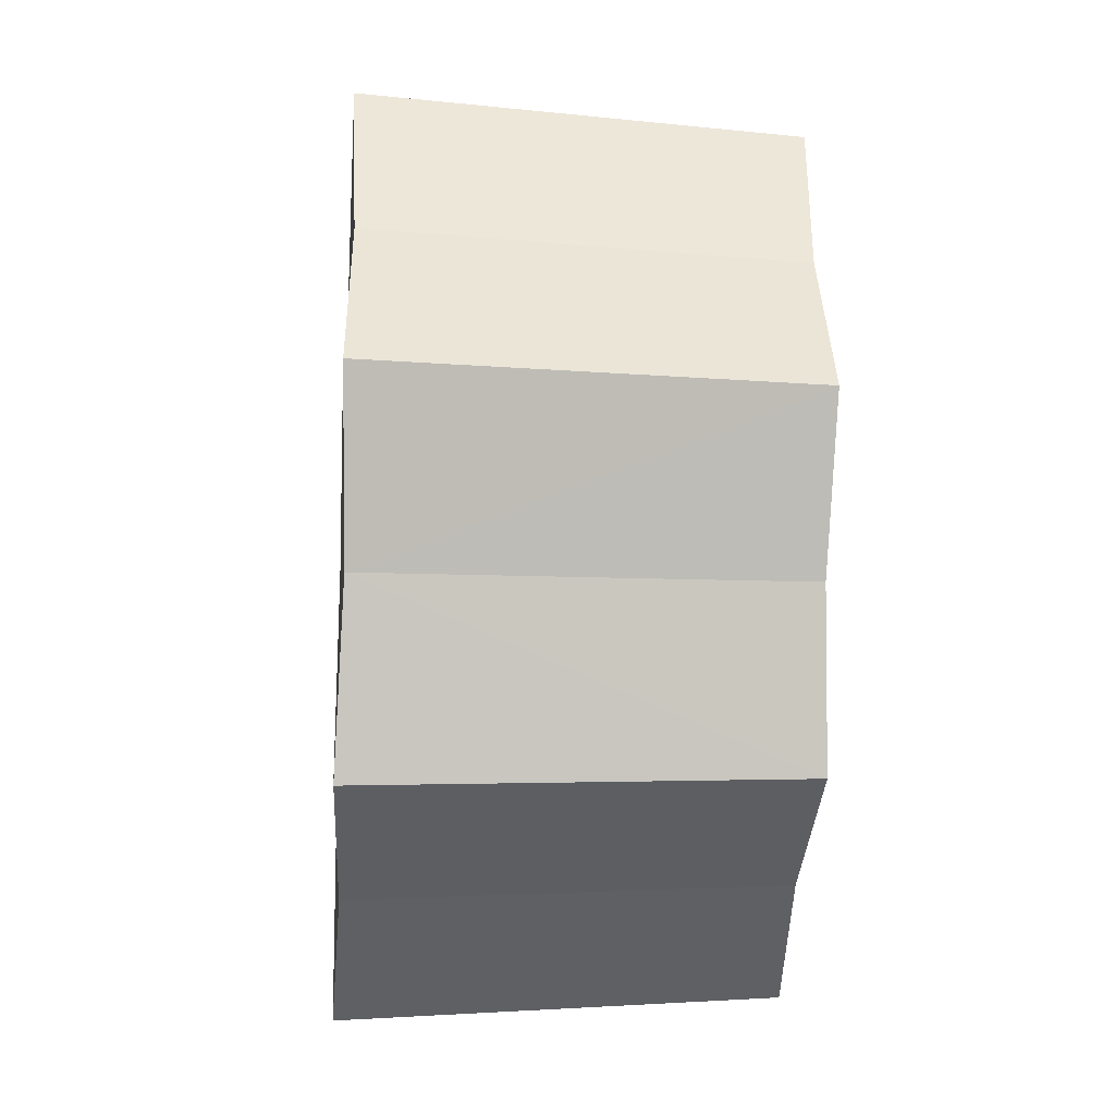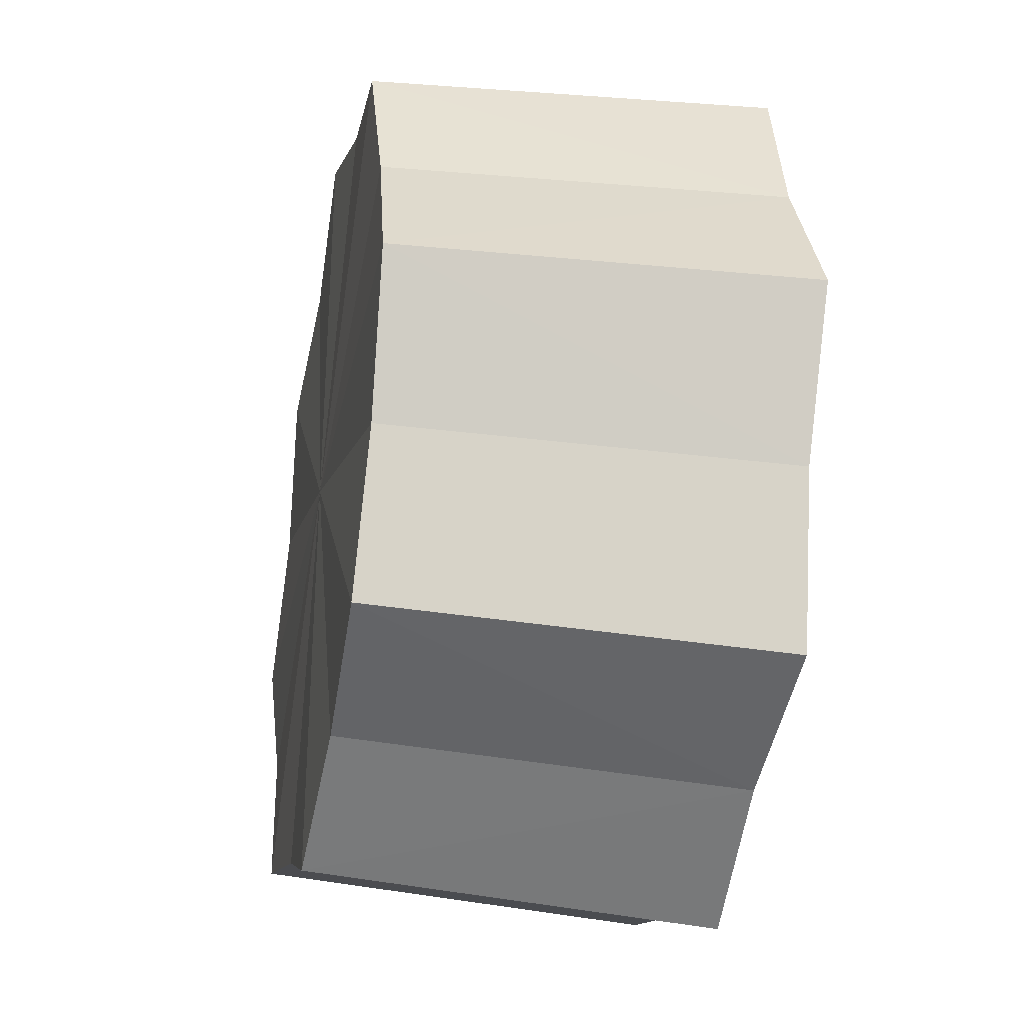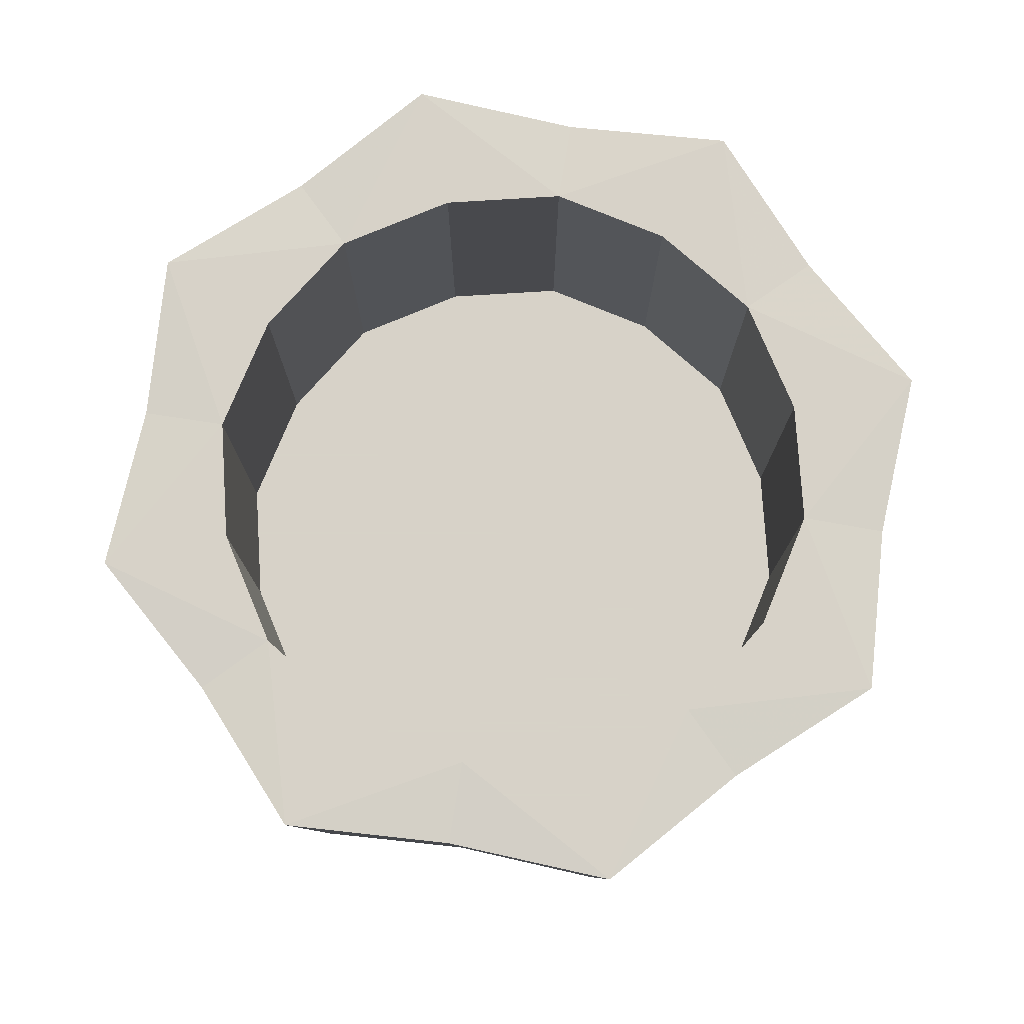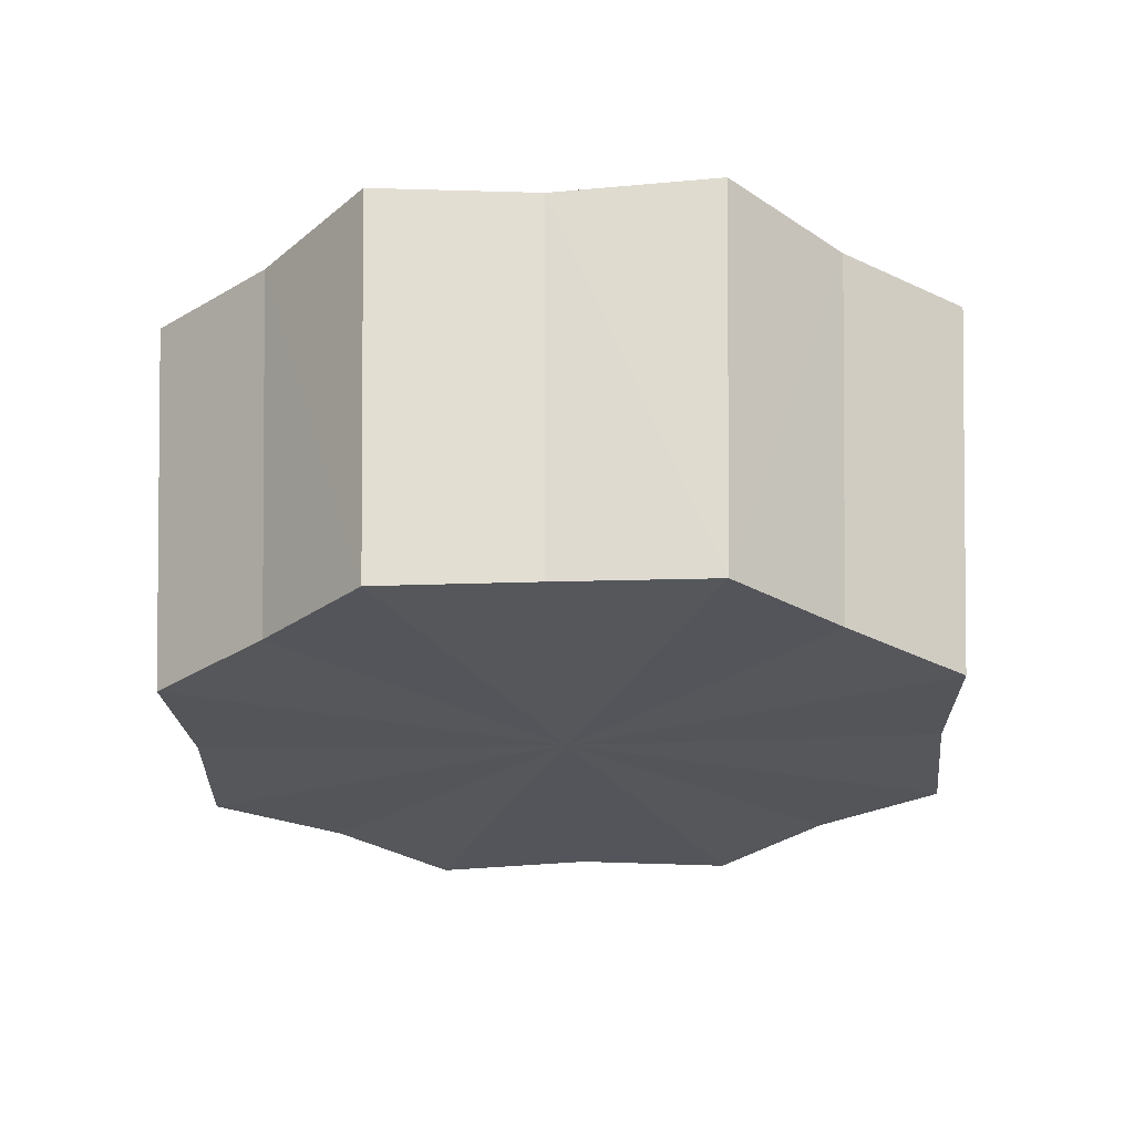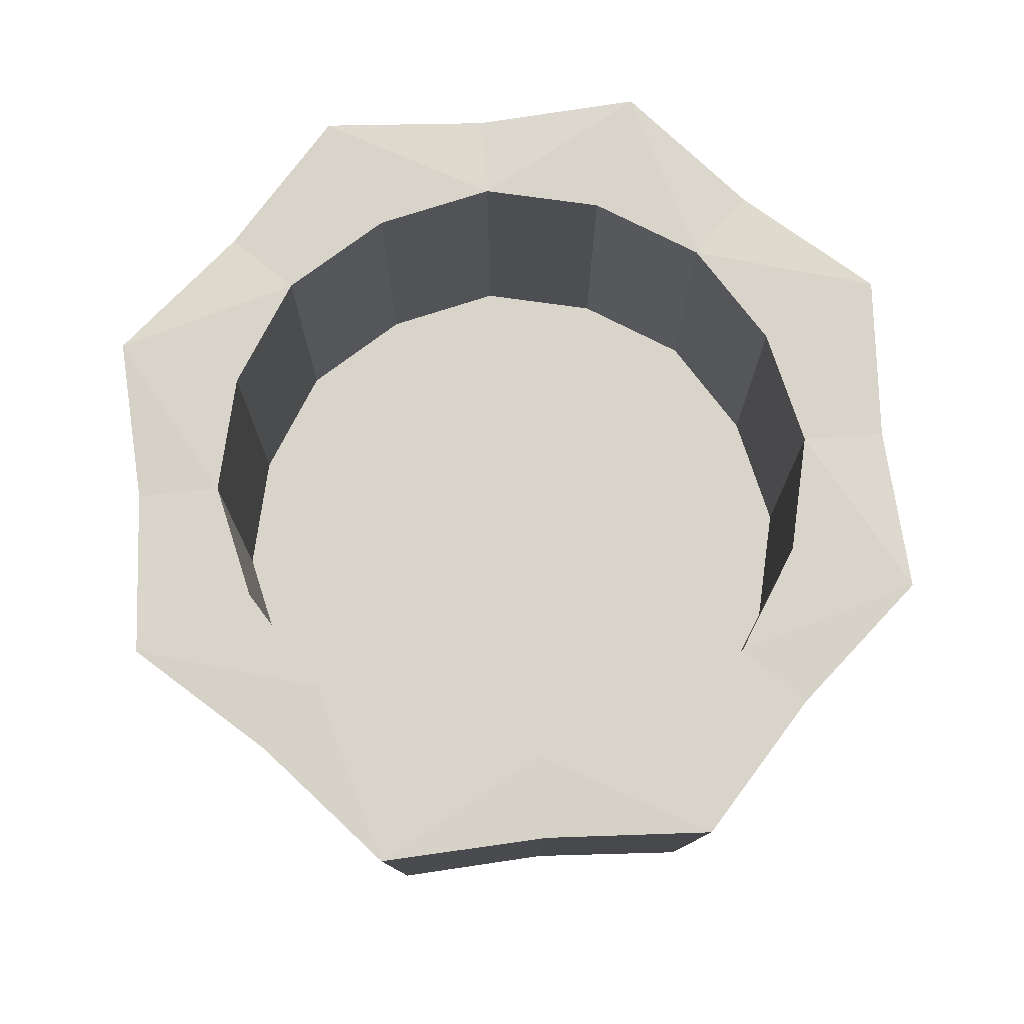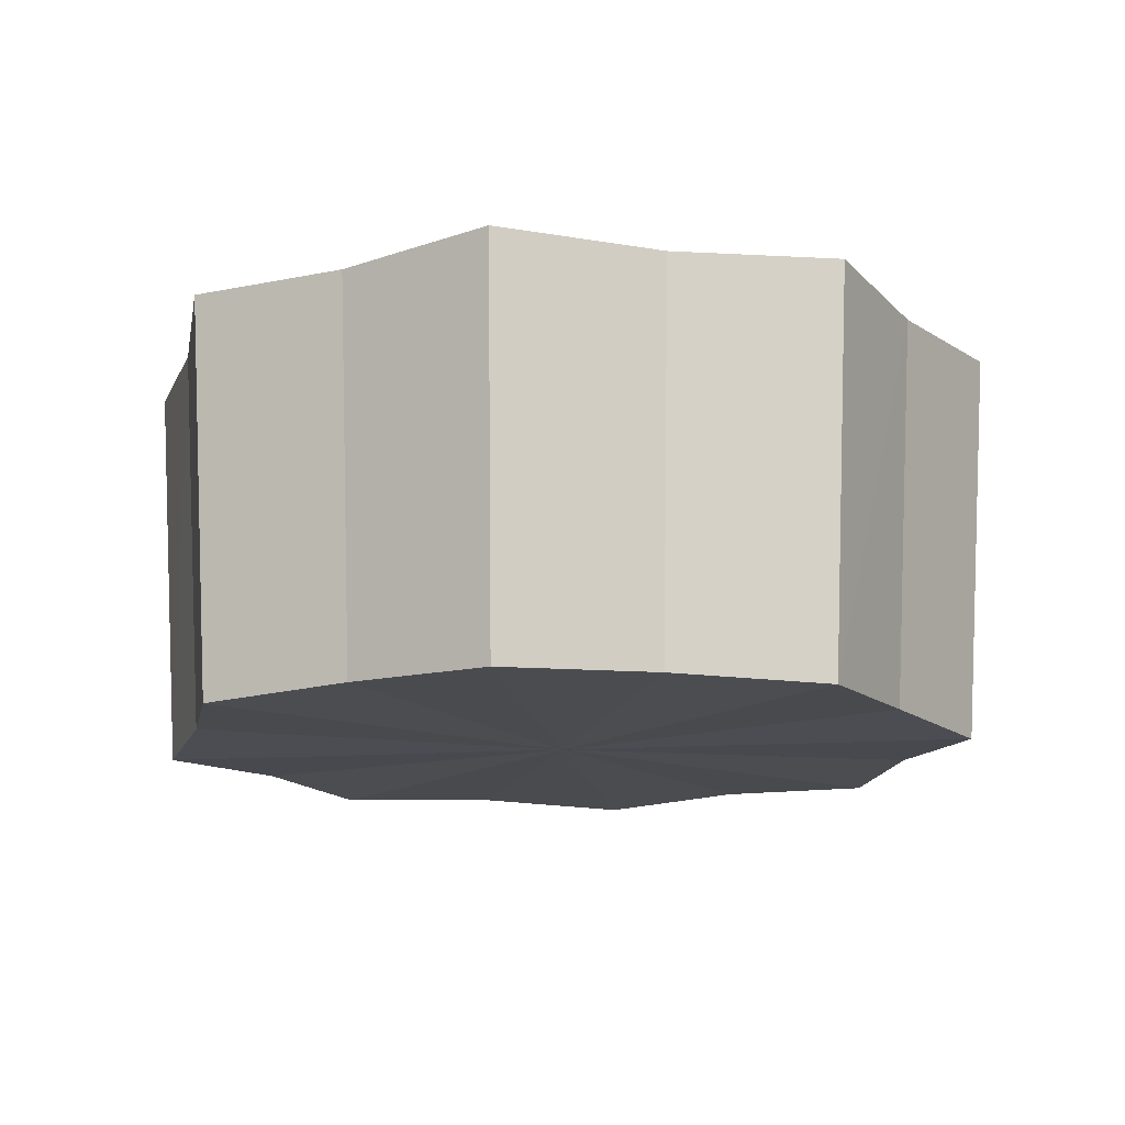
<metadata>
{"format":"obj","ext":"obj","renderer":"f3d","projection":"perspective","resolution":1024,"background":"white","views":[{"elev":-20.2,"azim":-93.9,"up":"+Z"},{"elev":-31.8,"azim":78.6,"up":"+Z"},{"elev":77.3,"azim":-58.1,"up":"+Y"},{"elev":-25.7,"azim":115.4,"up":"+Y"},{"elev":75.0,"azim":107.5,"up":"+Y"},{"elev":-14.5,"azim":98.6,"up":"+Y"}]}
</metadata>
<code>
g ZBrushPolyMesh3D
v 0 -0.2305 -0
v 0.5593 -0.2305 -0.5593
v 0.3063 -0.2305 -0.7394
v 0 -0.2305 -0.791
v -0.3063 -0.2305 -0.7394
v -0.5593 -0.2305 -0.5593
v -0.7394 -0.2305 -0.3063
v -0.791 -0.2305 -0
v -0.7394 -0.2305 0.3063
v -0.5593 -0.2305 0.5593
v -0.3063 -0.2305 0.7394
v 0 -0.2305 0.791
v 0.3063 -0.2305 0.7394
v 0.5593 -0.2305 0.5593
v 0.7394 -0.2305 0.3063
v 0.791 -0.2305 -0
v 0.7394 -0.2305 -0.3063
v 0.6658 -0.3945 -0.6658
v 0 -0.3945 -0.9416
v -0.6658 -0.3945 -0.6658
v -0.9416 -0.3945 -0
v -0.6658 -0.3945 0.6658
v 0 -0.3945 0.9416
v 0.6658 -0.3945 0.6658
v 0.9416 -0.3945 -0
v 0.7071 0.5078 -0.7071
v 0 0.5078 -1
v -0.7071 0.5078 -0.7071
v -1 0.5078 -0
v -0.7071 0.5078 0.7071
v 0 0.5078 1
v 0.7071 0.5078 0.7071
v 1 0.5078 -0
v 0 -0.3945 -0
v 0.4976 0.5078 -0.4976
v 0 0.5078 -0.7037
v -0.4976 0.5078 -0.4976
v -0.7037 0.5078 -0
v -0.4976 0.5078 0.4976
v 0 0.5078 0.7037
v 0.4976 0.5078 0.4976
v 0.7037 0.5078 -0
v 0.2724 0.5078 -0.6577
v 0.6577 0.5078 -0.2724
v 0.6577 0.5078 0.2724
v 0.2724 0.5078 0.6577
v -0.2724 0.5078 0.6577
v -0.6577 0.5078 0.2724
v -0.6577 0.5078 -0.2724
v -0.2724 0.5078 -0.6577
v 0.4976 -0.2957 -0.4976
v 0.2724 -0.2957 -0.6577
v 0 -0.2957 -0.7037
v -0.2724 -0.2957 -0.6577
v -0.4976 -0.2957 -0.4976
v -0.6577 -0.2957 -0.2724
v -0.7037 -0.2957 -0
v -0.6577 -0.2957 0.2724
v -0.4976 -0.2957 0.4976
v -0.2724 -0.2957 0.6577
v 0 -0.2957 0.7037
v 0.2724 -0.2957 0.6577
v 0.4976 -0.2957 0.4976
v 0.6577 -0.2957 0.2724
v 0.7037 -0.2957 -0
v 0.6577 -0.2957 -0.2724
v -0.3453 0.4972 0.8335
v -0.3251 -0.3839 0.7848
v -0.8335 0.4972 0.3453
v -0.7848 -0.3839 0.3251
v -0.7848 -0.3839 -0.3251
v -0.8335 0.4972 -0.3453
v -0.3453 0.4972 -0.8335
v -0.3251 -0.3839 -0.7848
v 0.3251 -0.3839 -0.7848
v 0.3453 0.4972 -0.8335
v 0.8335 0.4972 -0.3453
v 0.7848 -0.3839 -0.3251
v 0.7848 -0.3839 0.3251
v 0.8335 0.4972 0.3453
v 0.3453 0.4972 0.8335
v 0.3251 -0.3839 0.7848
f 2 3 1
f 4 5 1
f 6 7 1
f 8 9 1
f 10 11 1
f 12 13 1
f 14 15 1
f 16 17 1
f 3 4 1
f 17 2 1
f 15 16 1
f 13 14 1
f 11 12 1
f 9 10 1
f 7 8 1
f 5 6 1
f 18 75 76 26
f 73 74 20 28
f 20 71 72 28
f 69 70 22 30
f 67 68 23 31
f 81 82 24 32
f 24 79 80 32
f 77 78 18 26
f 34 75 18
f 20 74 34
f 34 71 20
f 22 70 34
f 23 68 34
f 24 82 34
f 34 79 24
f 18 78 34
f 26 76 43 35
f 50 73 28 37
f 28 72 49 37
f 48 69 30 39
f 47 67 31 40
f 46 81 32 41
f 32 80 45 41
f 44 77 26 35
f 35 43 52 51
f 36 50 54 53
f 37 49 56 55
f 38 48 58 57
f 39 47 60 59
f 40 46 62 61
f 41 45 64 63
f 42 44 66 65
f 43 36 53 52
f 44 35 51 66
f 45 42 65 64
f 46 41 63 62
f 47 40 61 60
f 48 39 59 58
f 49 38 57 56
f 50 37 55 54
f 30 67 47 39
f 22 68 67 30
f 34 68 22
f 29 69 48 38
f 21 70 69 29
f 34 70 21
f 21 71 34
f 72 71 21 29
f 49 72 29 38
f 27 73 50 36
f 19 74 73 27
f 34 74 19
f 19 75 34
f 76 75 19 27
f 43 76 27 36
f 33 77 44 42
f 25 78 77 33
f 34 78 25
f 25 79 34
f 80 79 25 33
f 45 80 33 42
f 31 81 46 40
f 23 82 81 31
f 34 82 23

</code>
